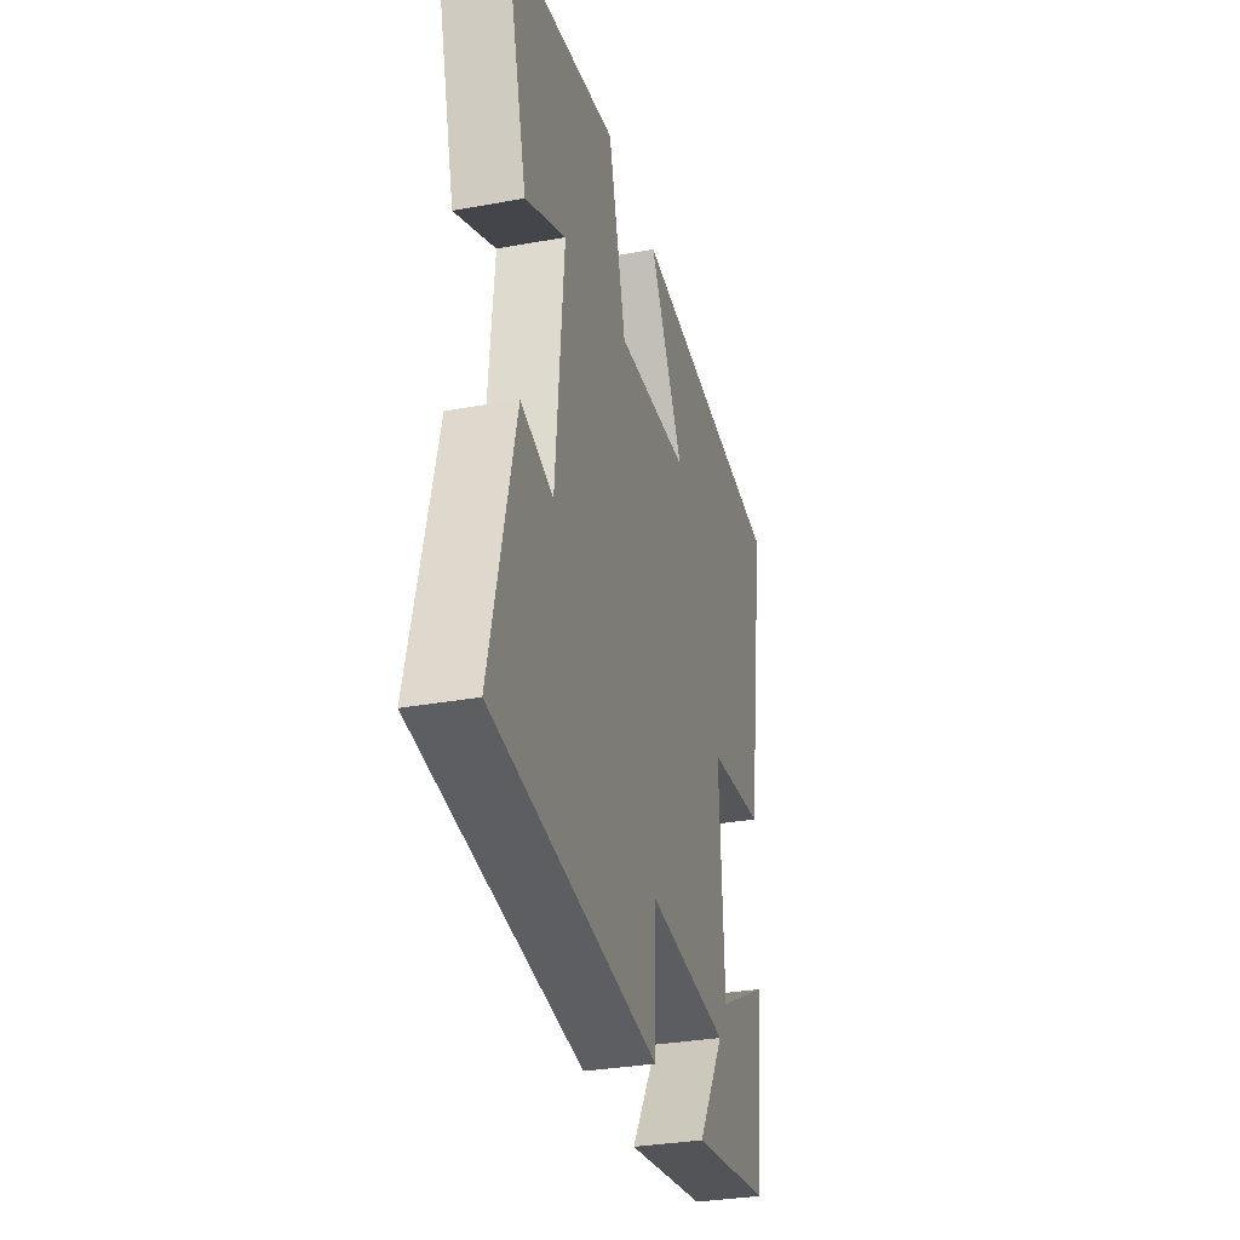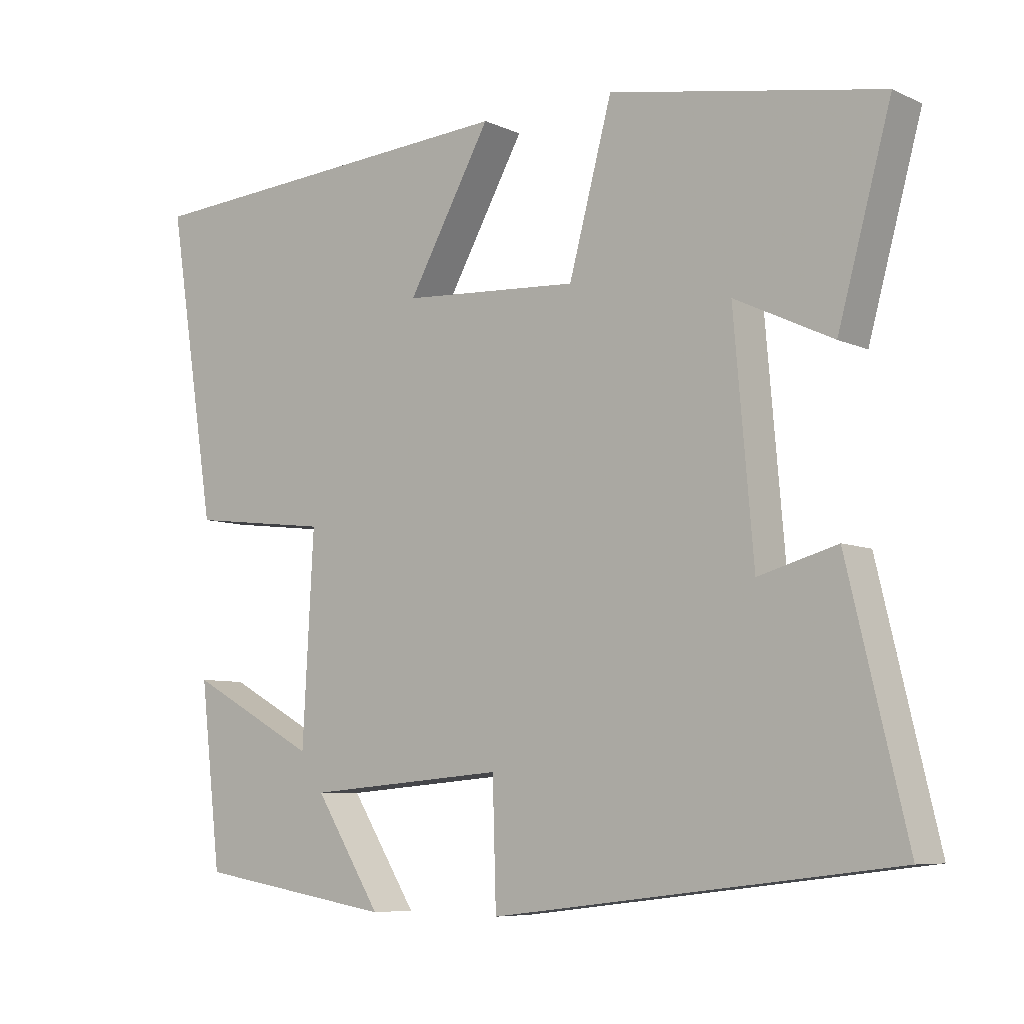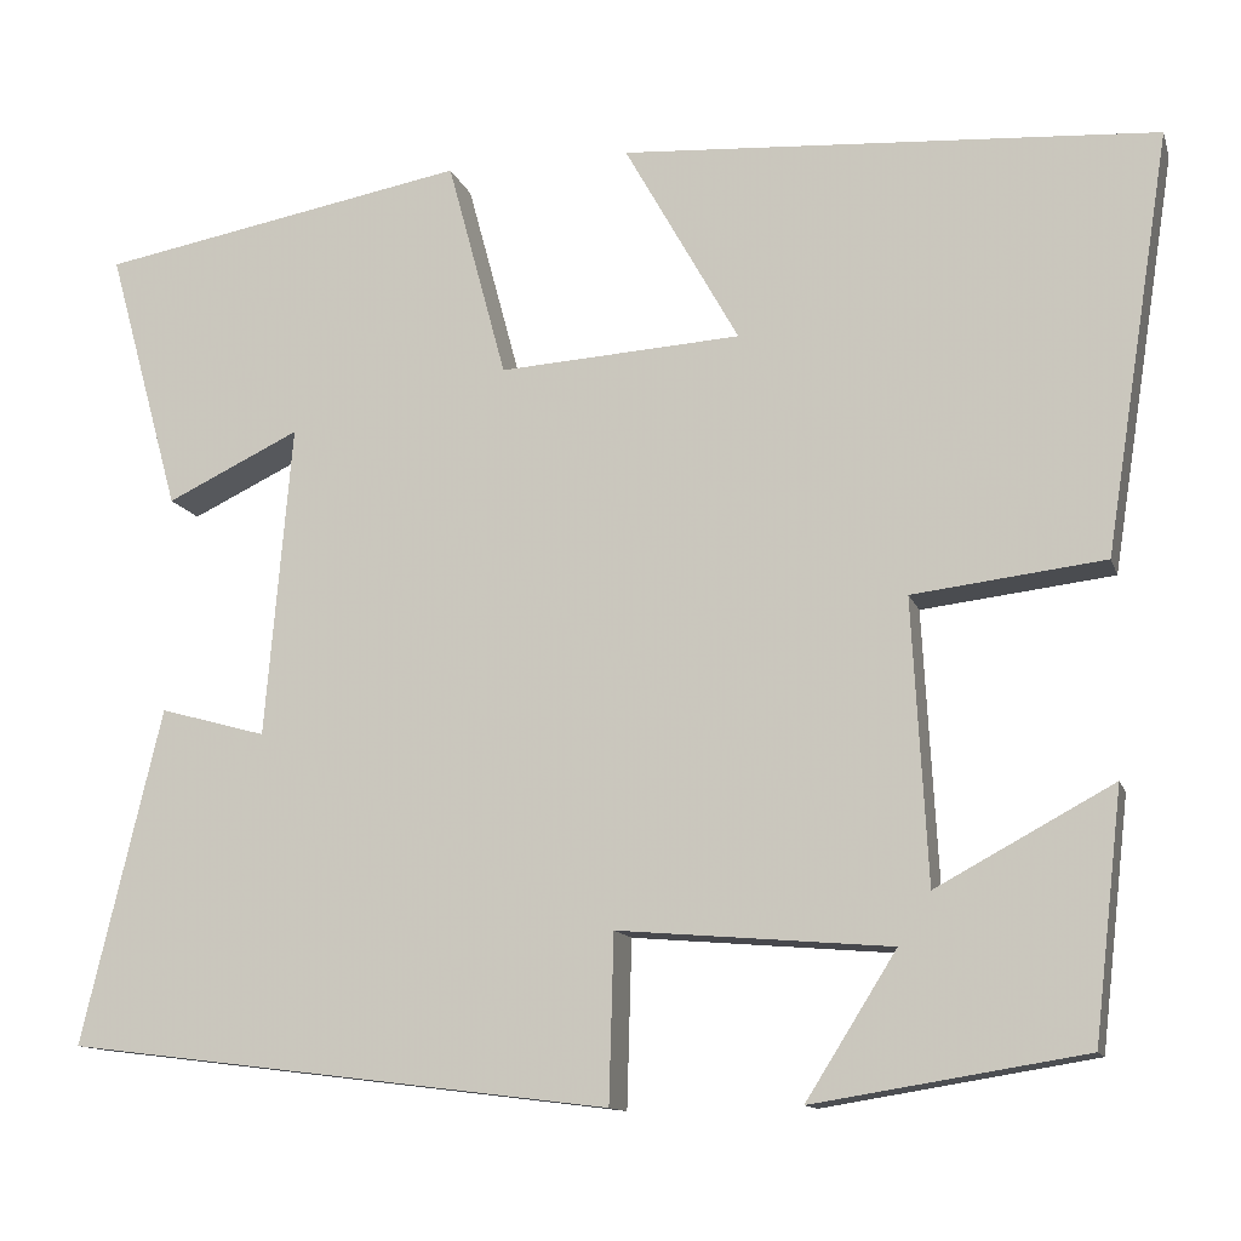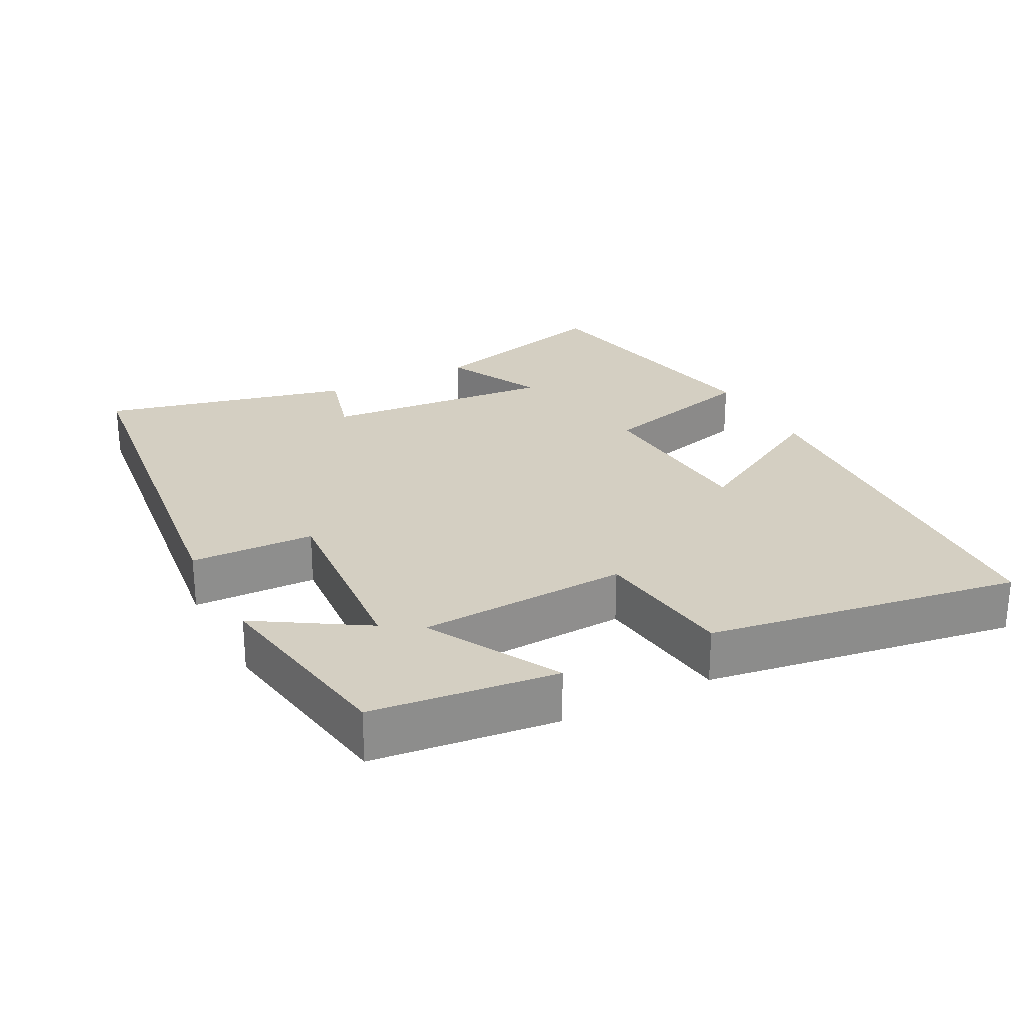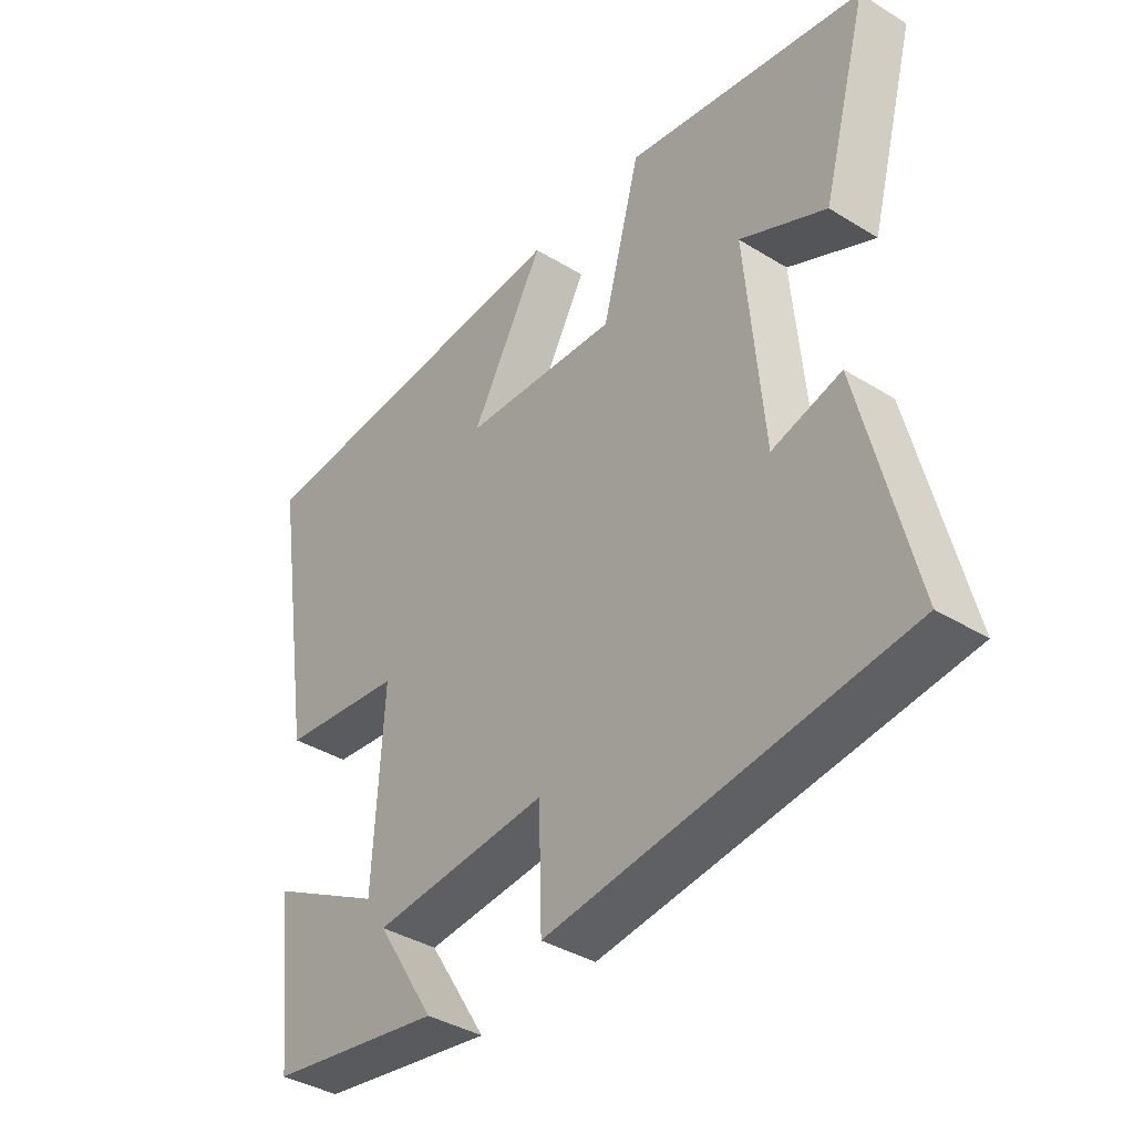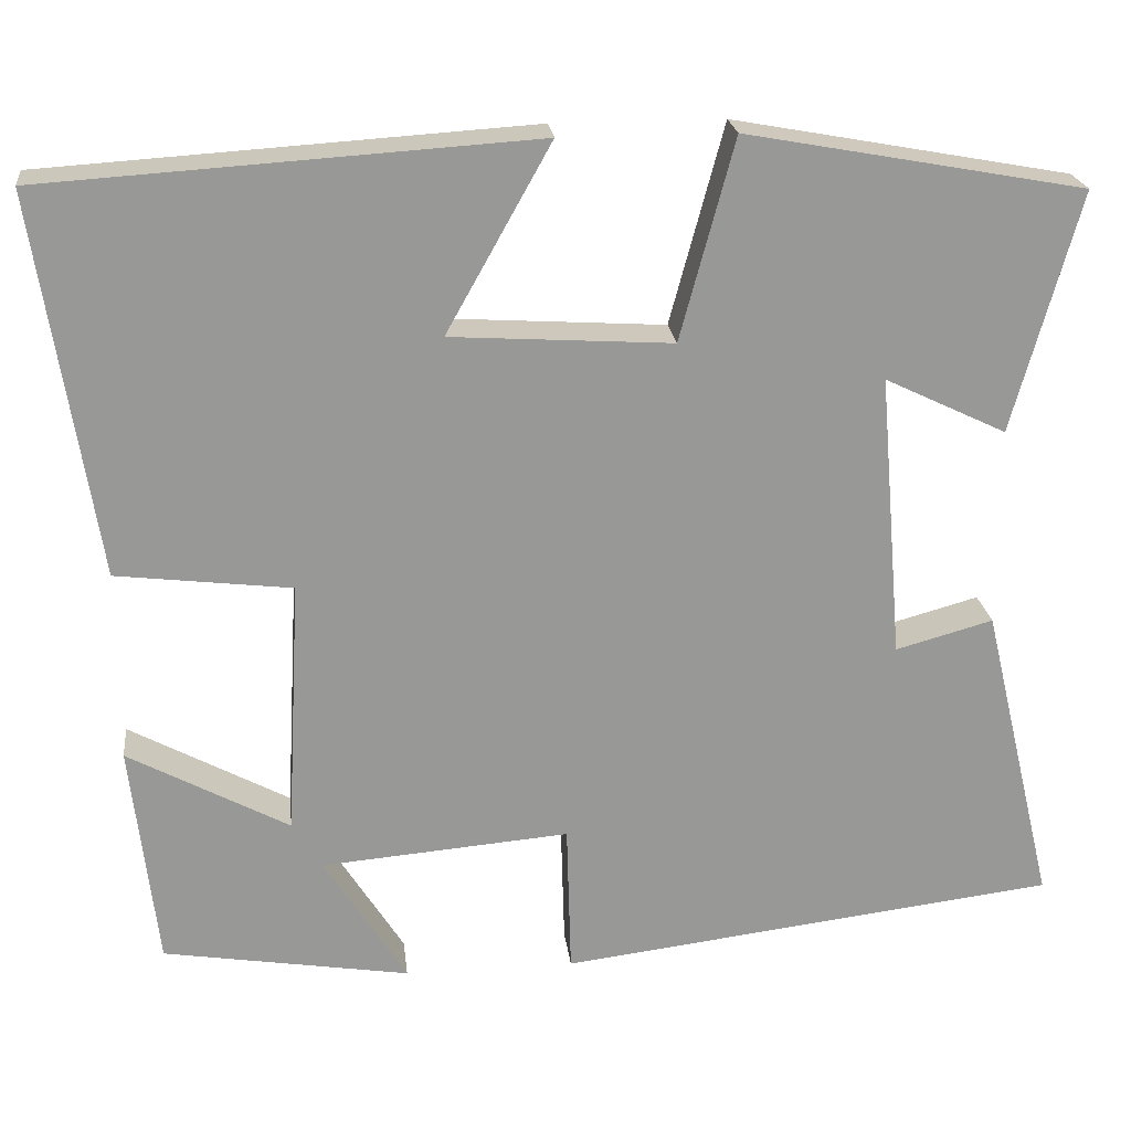
<metadata>
{"format":"obj","ext":"obj","renderer":"f3d","projection":"perspective","resolution":1024,"background":"white","views":[{"elev":-32.2,"azim":104.3,"up":"+Z"},{"elev":-7.2,"azim":38.2,"up":"+Z"},{"elev":-12.5,"azim":-165.0,"up":"+Z"},{"elev":25.5,"azim":-117.7,"up":"+Y"},{"elev":-38.6,"azim":52.2,"up":"+Z"},{"elev":22.0,"azim":-6.5,"up":"+Z"}]}
</metadata>
<code>
v 0.576 0.07 0.429
v 0.5 0.07 0.153
v 0.36 0.07 0.22
v 0.388 0.07 -0.108
v 0.5 0.07 -0.077
v 0.584 0.07 -0.429
v 0.01 0.07 -0.5
v 0.005 0.07 -0.325
v -0.281 0.07 -0.349
v -0.186 0.07 -0.5
v -0.47 0.07 -0.454
v -0.5 0.07 -0.195
v -0.315 0.07 -0.295
v -0.299 0.07 0.001
v -0.5 0.07 0.025
v -0.569 0.07 0.464
v -0.008 0.07 0.5
v -0.128 0.07 0.286
v 0.126 0.07 0.27
v 0.188 0.07 0.5
v 0.576 0 0.429
v 0.5 0 0.153
v 0.36 0 0.22
v 0.388 0 -0.108
v 0.5 0 -0.077
v 0.584 0 -0.429
v 0.01 0 -0.5
v 0.005 0 -0.325
v -0.281 0 -0.349
v -0.186 0 -0.5
v -0.47 0 -0.454
v -0.5 0 -0.195
v -0.315 0 -0.295
v -0.299 0 0.001
v -0.5 0 0.025
v -0.569 0 0.464
v -0.008 0 0.5
v -0.128 0 0.286
v 0.126 0 0.27
v 0.188 0 0.5
f 19 20 1
f 15 16 17 18
f 14 15 18 19
f 13 14 19 1
f 9 10 11 12
f 9 12 13
f 8 9 13
f 5 6 7 8
f 4 5 8
f 3 4 8 13
f 1 2 3
f 1 3 13
f 21 40 39
f 38 37 36 35
f 39 38 35 34
f 21 39 34 33
f 32 31 30 29
f 33 32 29
f 33 29 28
f 28 27 26 25
f 28 25 24
f 33 28 24 23
f 23 22 21
f 33 23 21
f 1 21 22 2
f 2 22 23 3
f 3 23 24 4
f 4 24 25 5
f 5 25 26 6
f 6 26 27 7
f 7 27 28 8
f 8 28 29 9
f 9 29 30 10
f 10 30 31 11
f 11 31 32 12
f 12 32 33 13
f 13 33 34 14
f 14 34 35 15
f 15 35 36 16
f 16 36 37 17
f 17 37 38 18
f 18 38 39 19
f 19 39 40 20
f 20 40 21 1

</code>
